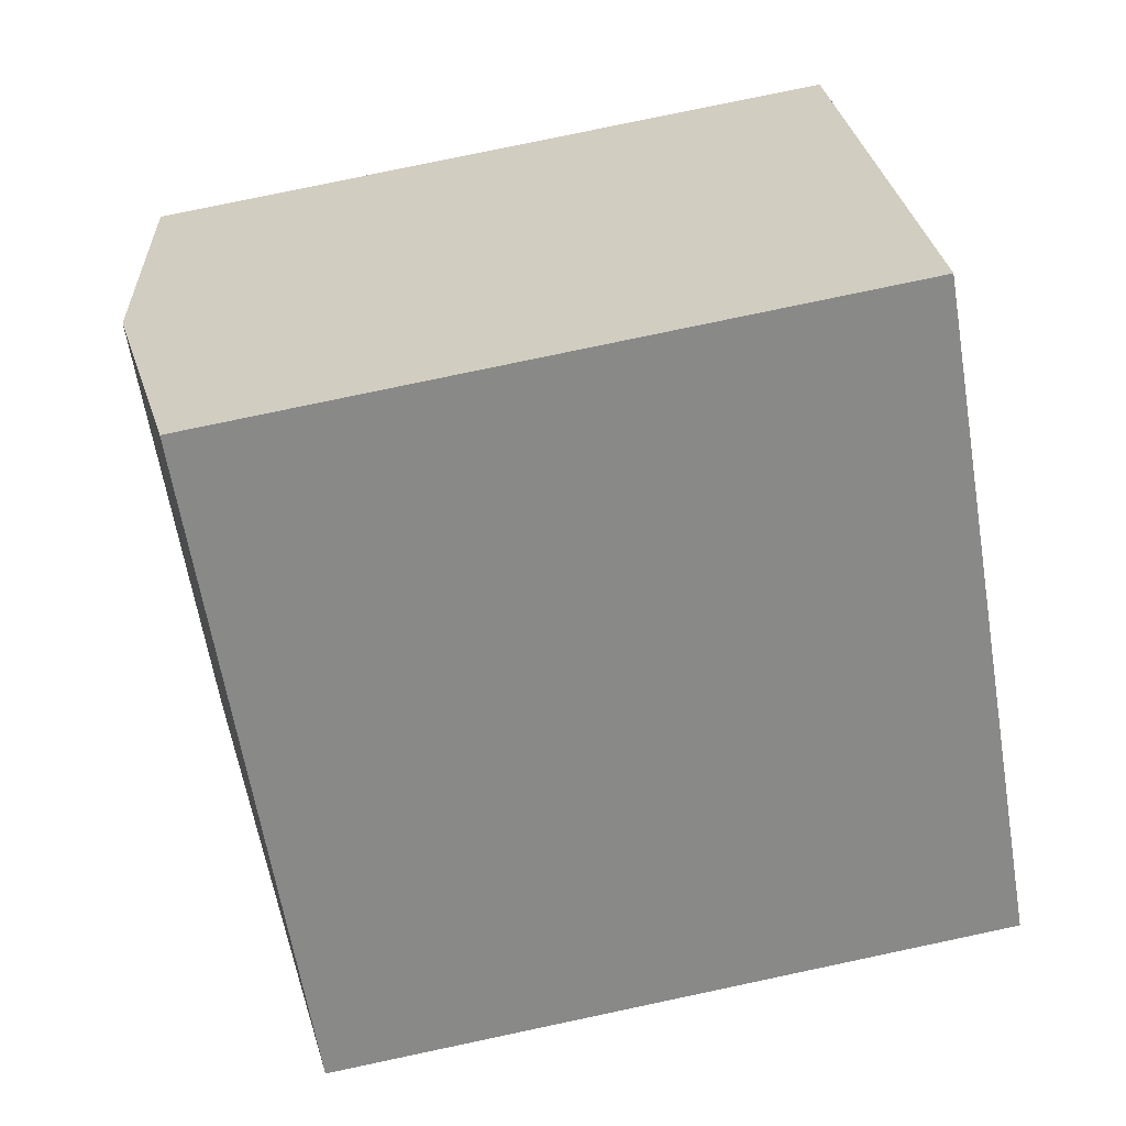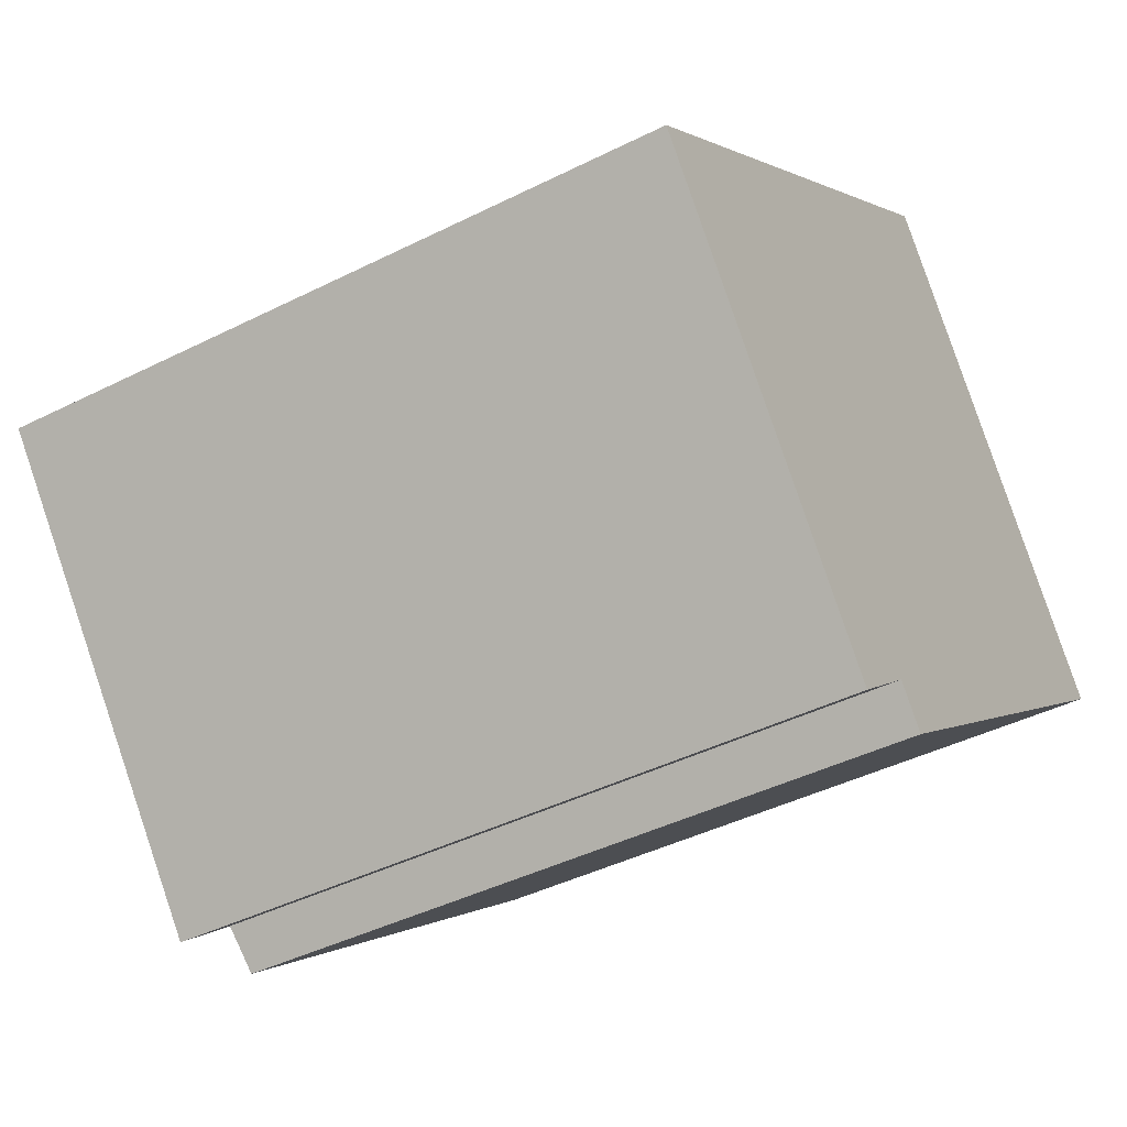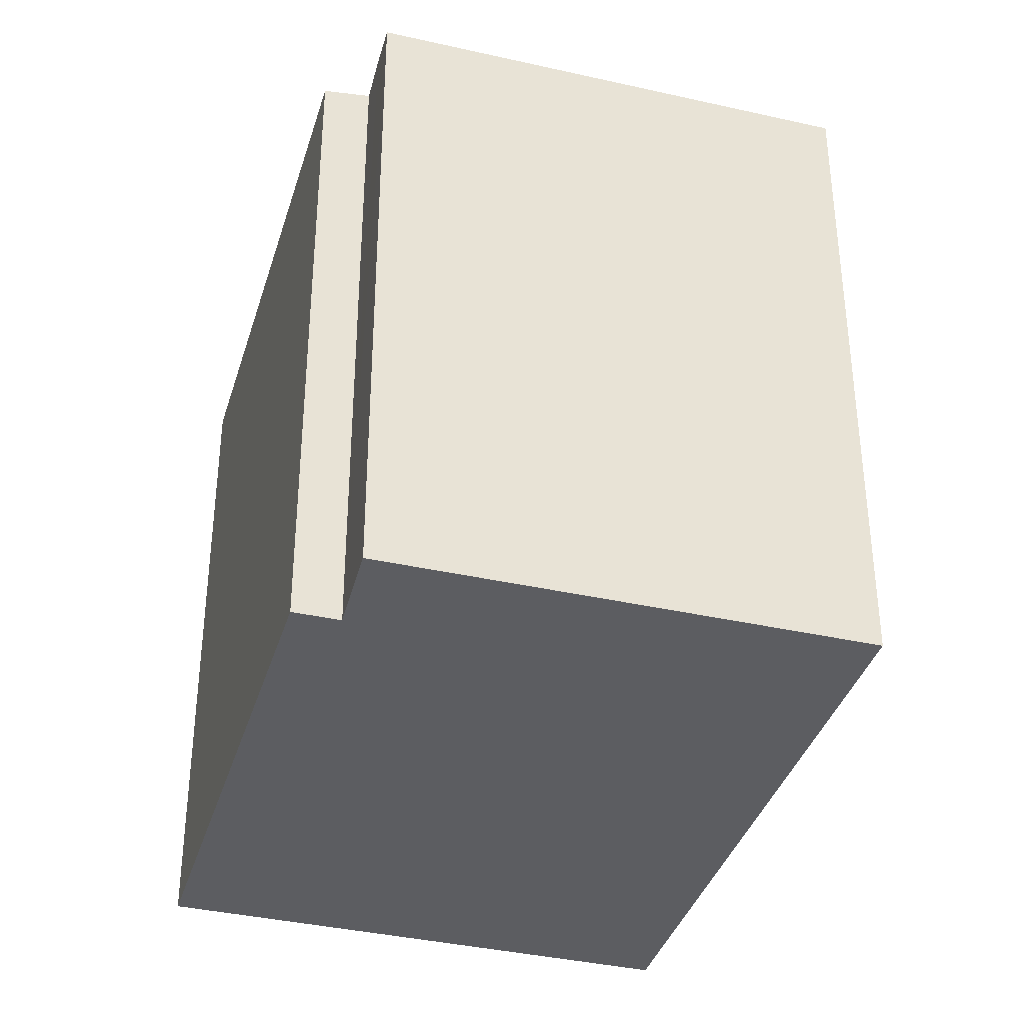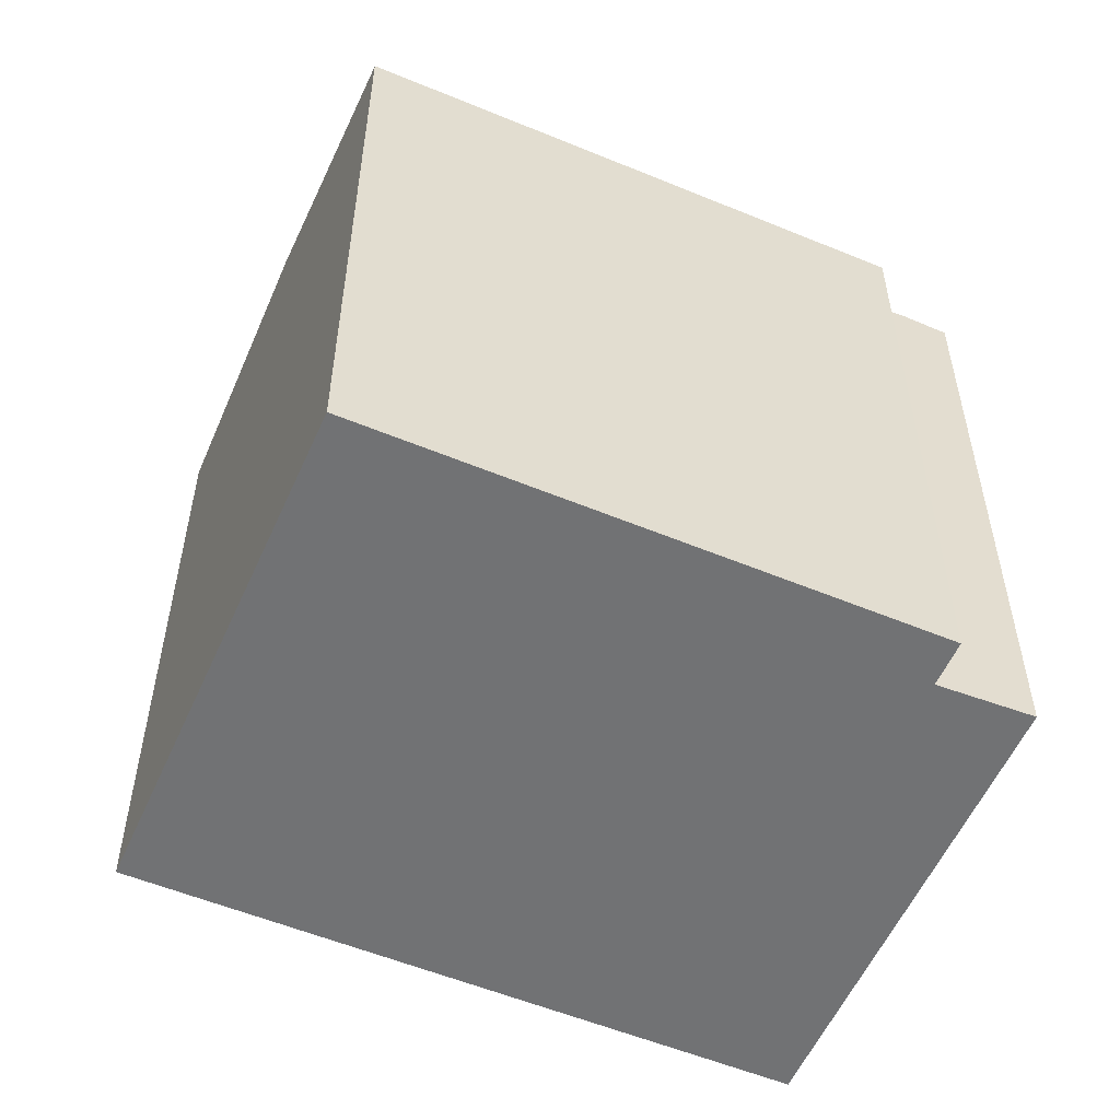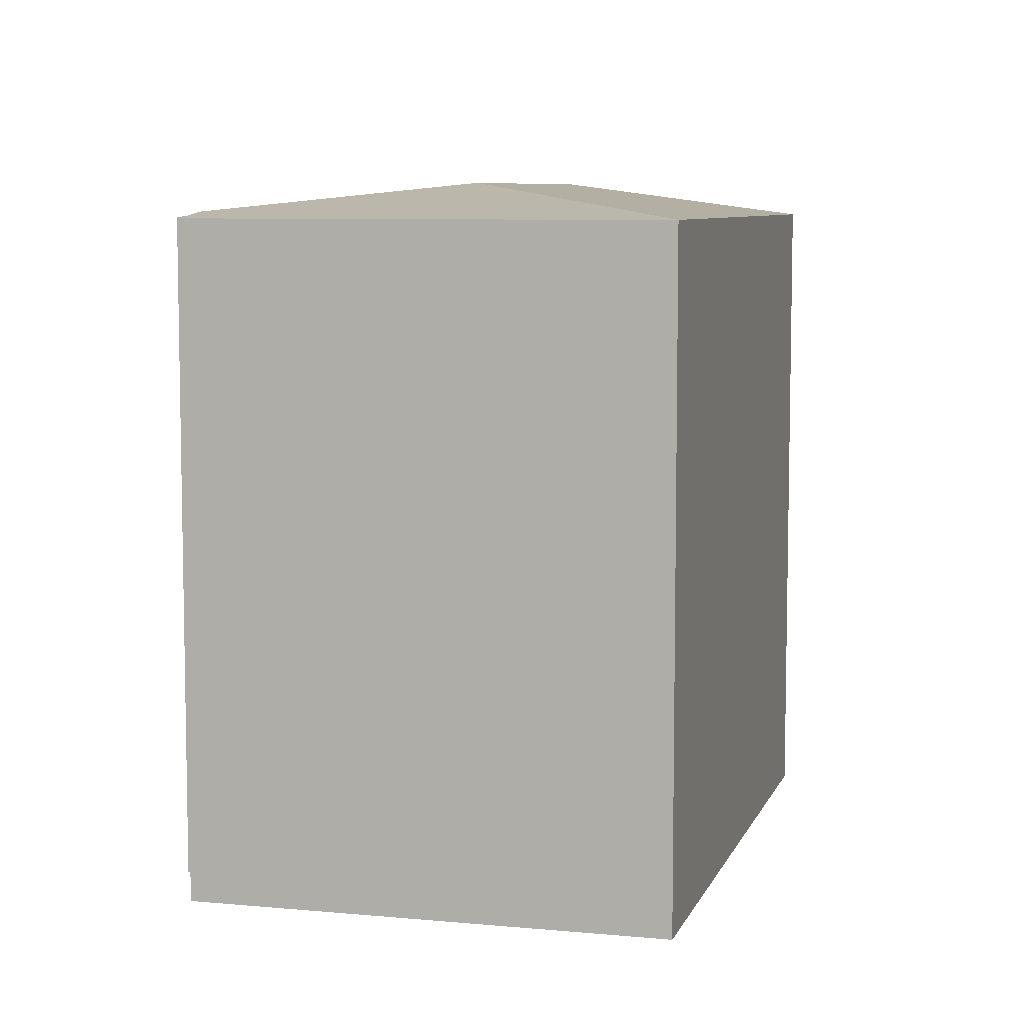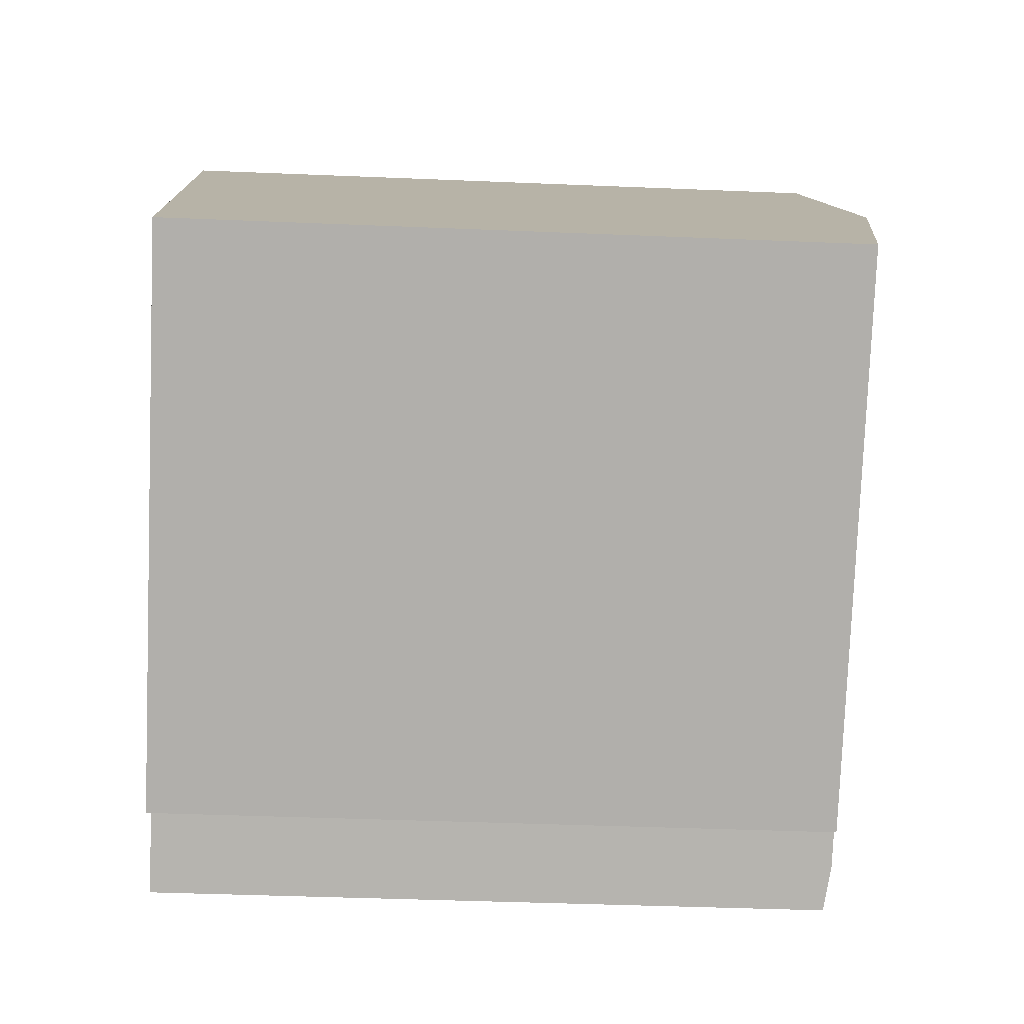
<metadata>
{"format":"obj","ext":"obj","renderer":"f3d","projection":"perspective","resolution":1024,"background":"white","views":[{"elev":79.3,"azim":-101.9,"up":"+Z"},{"elev":-42.7,"azim":-59.1,"up":"+Z"},{"elev":-37.2,"azim":-144.9,"up":"+Y"},{"elev":-55.6,"azim":117.8,"up":"+Y"},{"elev":7.4,"azim":-113.5,"up":"+Y"},{"elev":-39.3,"azim":87.0,"up":"+Z"}]}
</metadata>
<code>
v  0.025 16.56 0.02
v  7.49 16.57 -9.352
v  0 16.56 1.014e-15
v  9.205 17.42 -1.018
v  8.347 16.72 -8.604
v  17.06 17.42 5.288
v  12.99 16.56 10.43
v  10.04 16.57 -8.683
v  21.1 16.57 0.177
v  9.306 16.73 -7.768
v  9.306 4.757e-16 -7.768
v  10.04 5.317e-16 -8.683
v  7.49 5.726e-16 -9.352
v  0 0 0
v  8.347 5.268e-16 -8.604
v  21.1 -1.084e-17 0.177
v  12.99 -6.387e-16 10.43
v  0.025 -1.225e-18 0.02
v  17.06 -3.238e-16 5.288
g defaultobject
f 1 2 3
f 2 1 4
f 2 4 5
f 6 1 7
f 1 6 4
f 8 6 9
f 6 8 4
f 4 8 10
f 4 10 5
f 8 11 10
f 11 8 12
f 13 3 2
f 3 13 14
f 11 5 10
f 5 11 2
f 2 11 13
f 13 11 15
f 9 12 8
f 12 9 16
f 3 7 1
f 7 3 14
f 7 14 17
f 17 14 18
f 17 6 7
f 6 17 9
f 9 17 16
f 16 17 19
f 16 11 12
f 11 16 14
f 14 16 18
f 18 16 17
f 17 16 19
f 15 14 13
f 14 15 11

</code>
